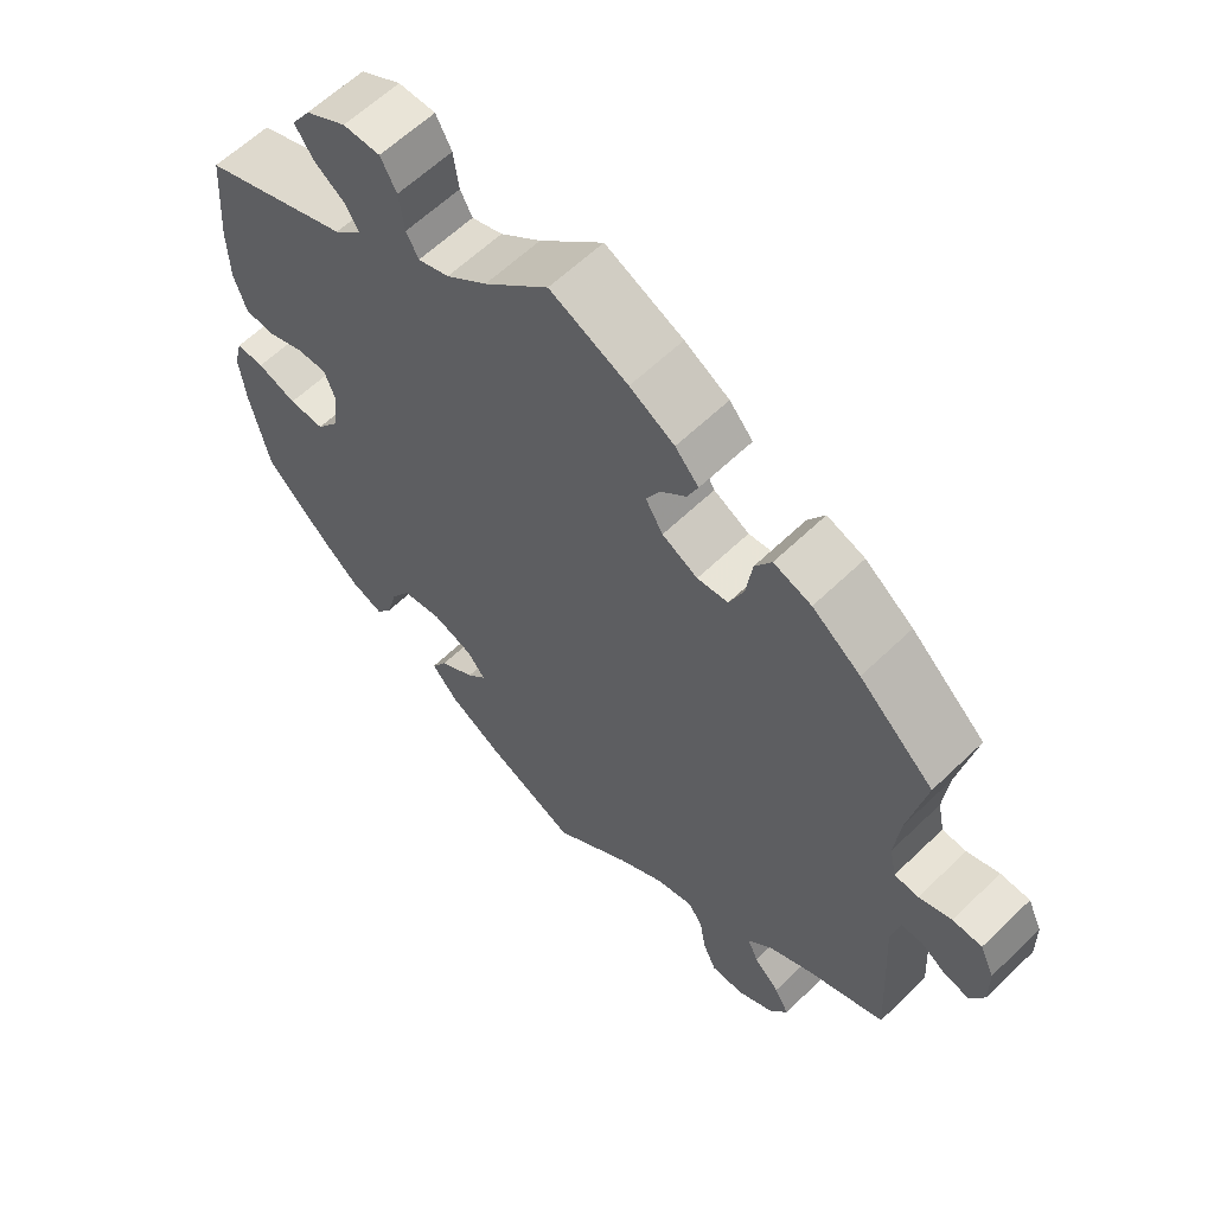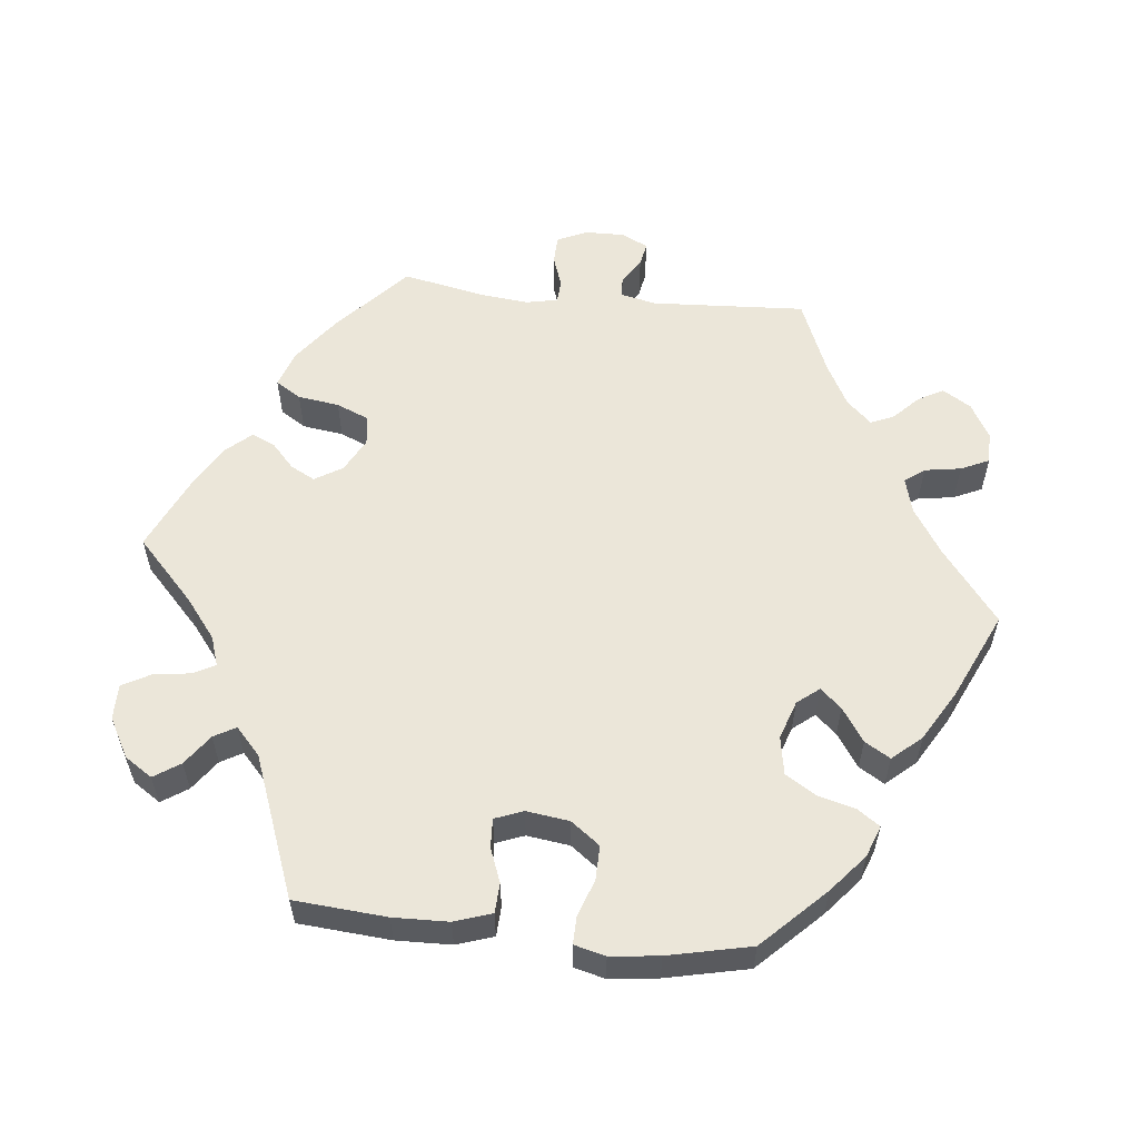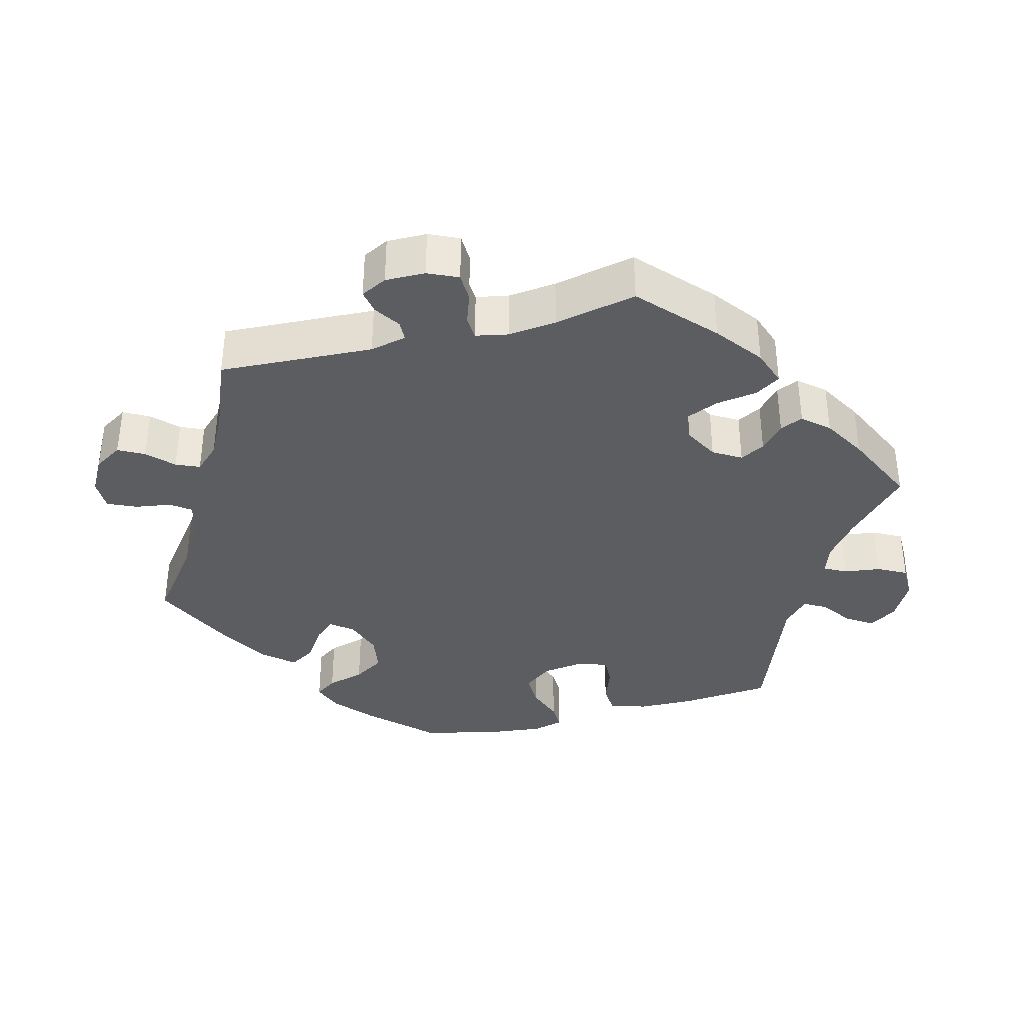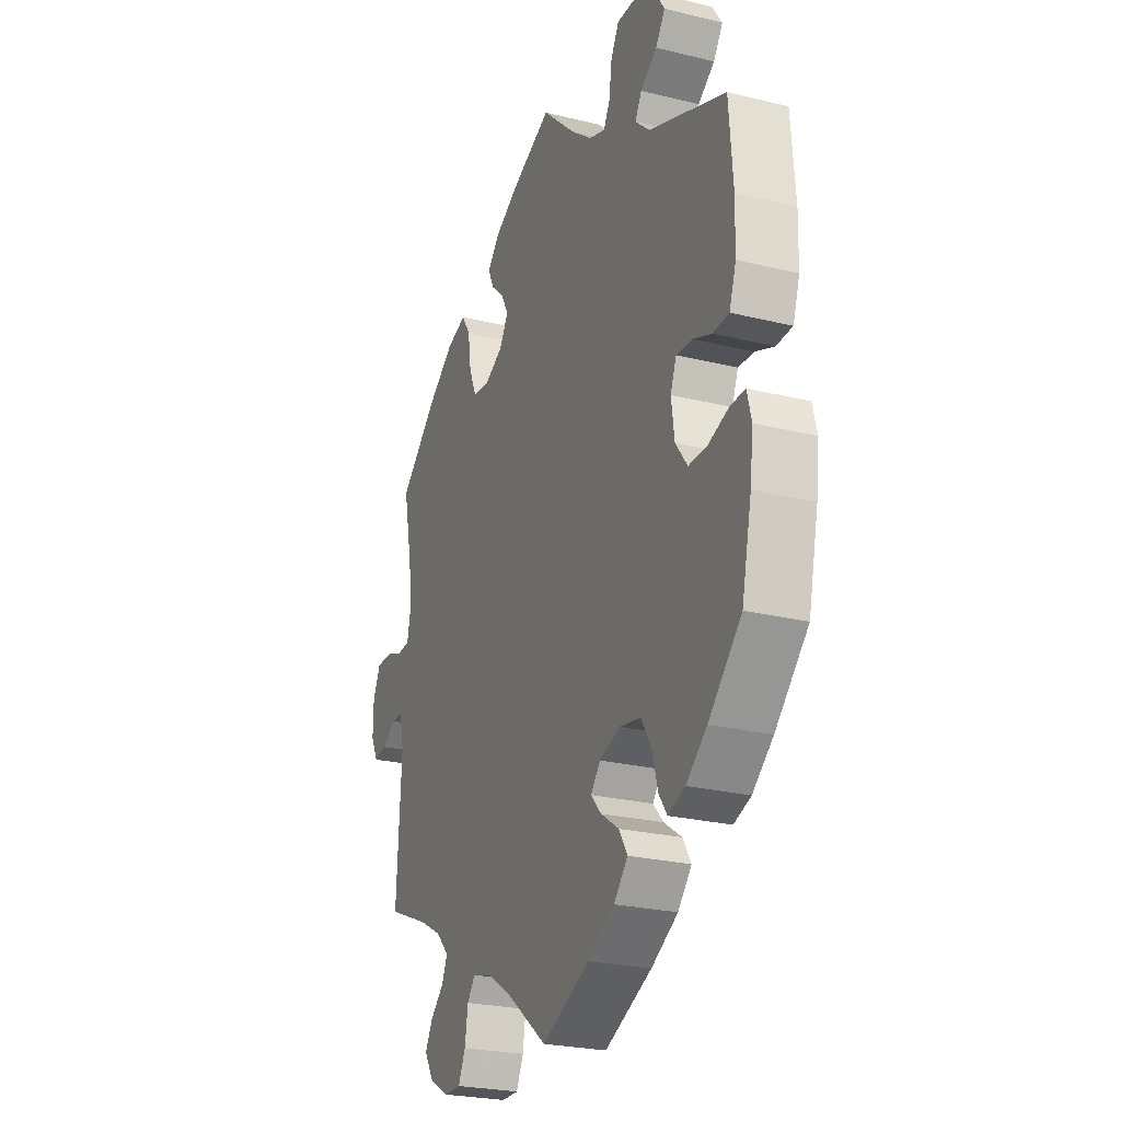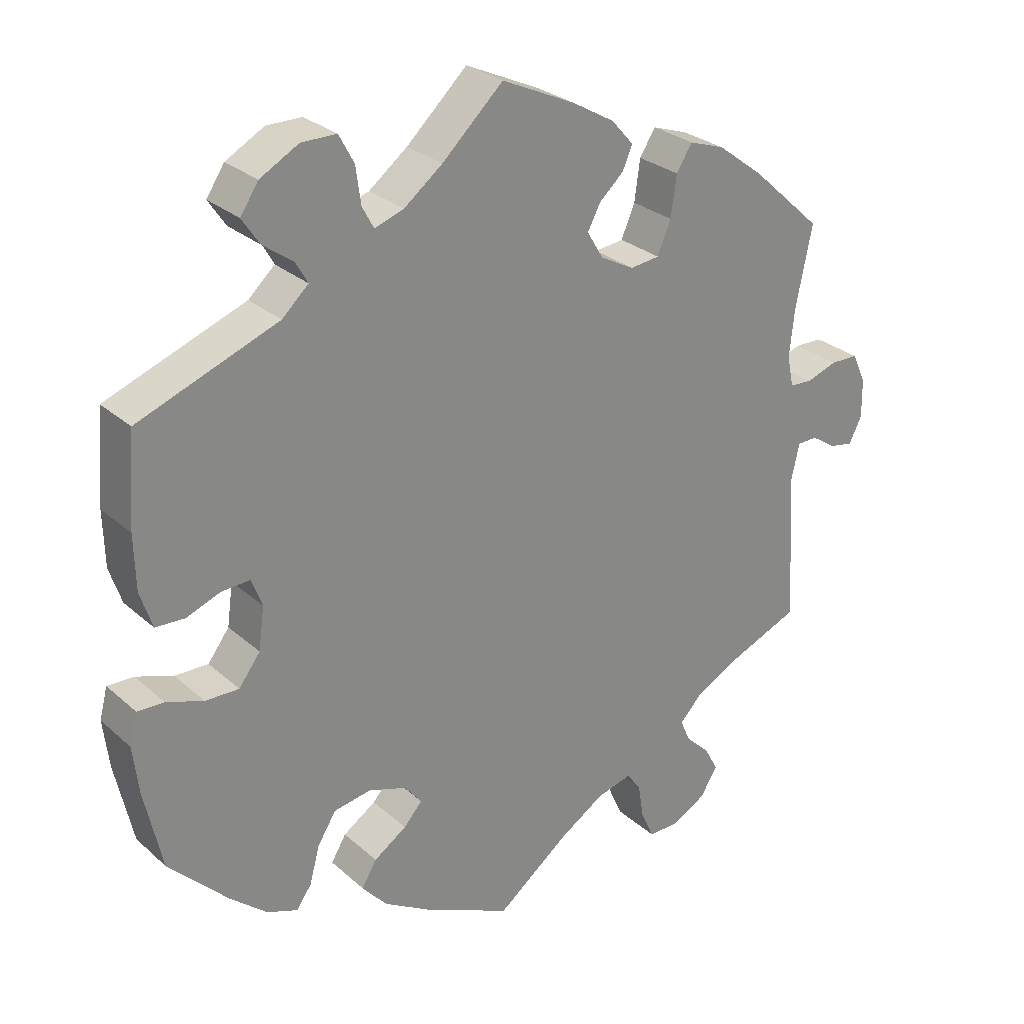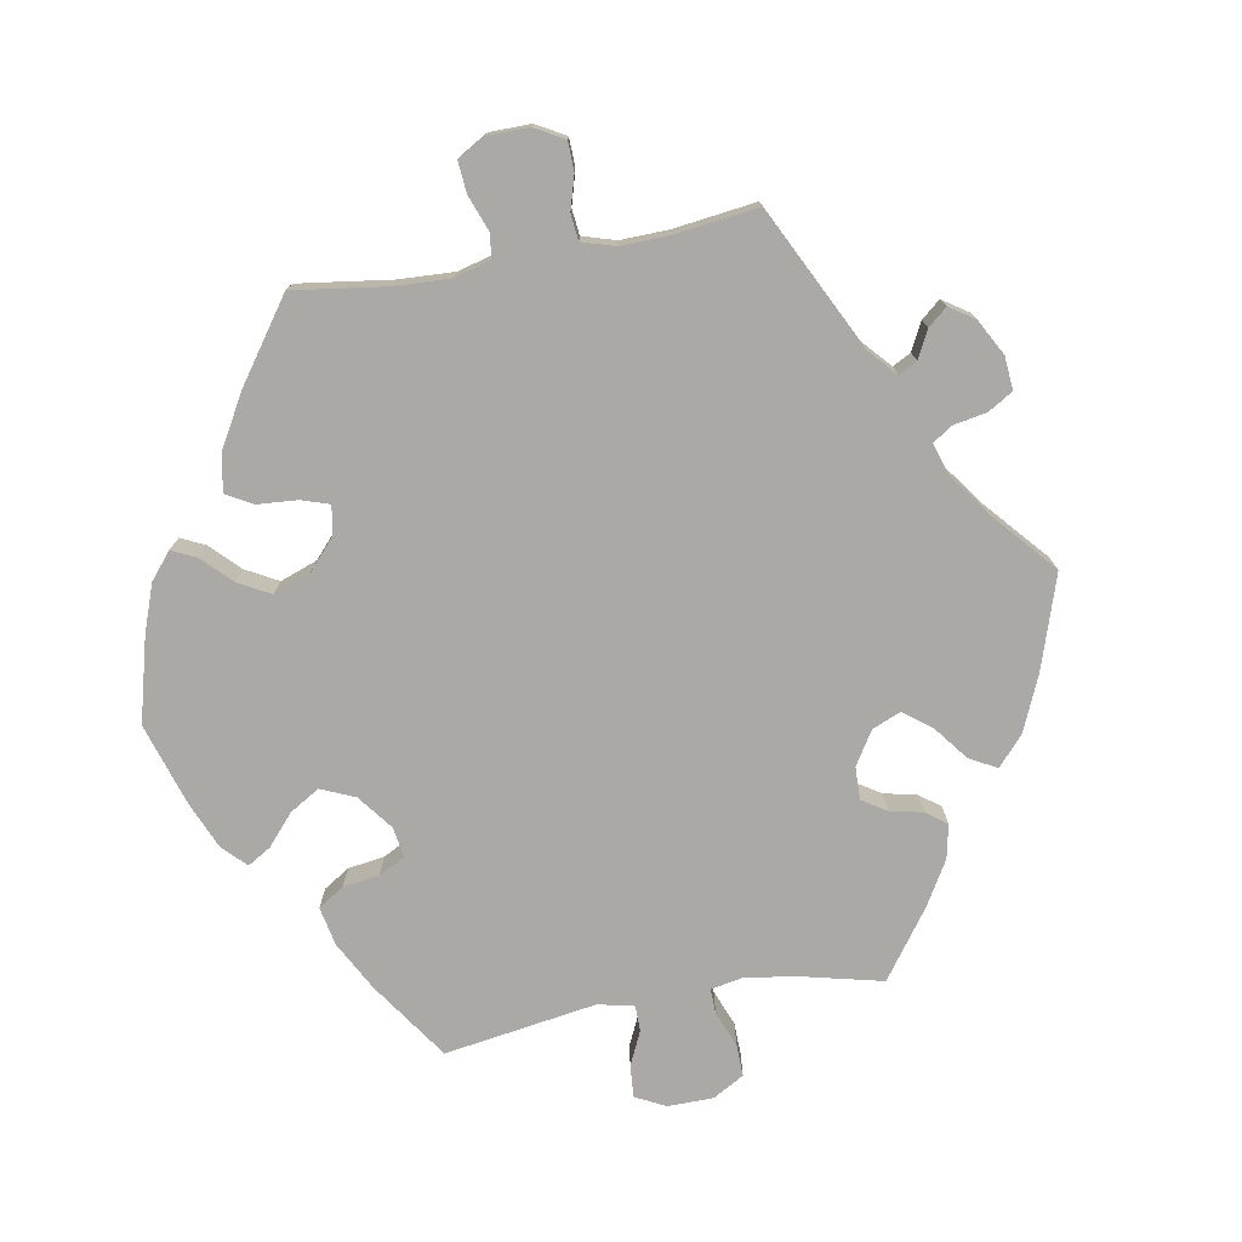
<metadata>
{"format":"obj","ext":"obj","renderer":"f3d","projection":"perspective","resolution":1024,"background":"white","views":[{"elev":60.9,"azim":-134.5,"up":"+Z"},{"elev":57.3,"azim":96.1,"up":"+Y"},{"elev":-36.7,"azim":-75.2,"up":"+Y"},{"elev":-24.7,"azim":68.0,"up":"+Z"},{"elev":27.7,"azim":142.9,"up":"+Z"},{"elev":-75.6,"azim":-140.1,"up":"+Y"}]}
</metadata>
<code>
v -0.401 0.07 0.379
v -0.337 0.07 0.427
v -0.287 0.07 0.444
v -0.265 0.07 0.409
v -0.257 0.07 0.352
v -0.238 0.07 0.307
v -0.197 0.07 0.302
v -0.15 0.07 0.327
v -0.127 0.07 0.365
v -0.145 0.07 0.399
v -0.179 0.07 0.43
v -0.193 0.07 0.462
v -0.162 0.07 0.497
v -0.103 0.07 0.531
v 0 0.07 0.578
v 0.085 0.07 0.498
v 0.139 0.07 0.456
v 0.18 0.07 0.442
v 0.196 0.07 0.472
v 0.203 0.07 0.523
v 0.224 0.07 0.562
v 0.273 0.07 0.562
v 0.327 0.07 0.532
v 0.352 0.07 0.494
v 0.328 0.07 0.458
v 0.286 0.07 0.428
v 0.269 0.07 0.398
v 0.306 0.07 0.364
v 0.501 0.07 0.29
v 0.511 0.07 0.163
v 0.509 0.07 0.087
v 0.492 0.07 0.036
v 0.451 0.07 0.034
v 0.404 0.07 0.052
v 0.364 0.07 0.054
v 0.349 0.07 0.015
v 0.357 0.07 -0.044
v 0.387 0.07 -0.084
v 0.434 0.07 -0.083
v 0.486 0.07 -0.065
v 0.523 0.07 -0.064
v 0.534 0.07 -0.107
v 0.526 0.07 -0.174
v 0.501 0.07 -0.288
v 0.418 0.07 -0.372
v 0.366 0.07 -0.416
v 0.323 0.07 -0.432
v 0.302 0.07 -0.402
v 0.288 0.07 -0.35
v 0.262 0.07 -0.308
v 0.209 0.07 -0.299
v 0.156 0.07 -0.317
v 0.132 0.07 -0.347
v 0.158 0.07 -0.376
v 0.204 0.07 -0.407
v 0.225 0.07 -0.442
v 0.19 0.07 -0.482
v 0.122 0.07 -0.522
v 0.001 0.07 -0.578
v -0.1 0.07 -0.5
v -0.163 0.07 -0.46
v -0.212 0.07 -0.447
v -0.232 0.07 -0.474
v -0.24 0.07 -0.524
v -0.258 0.07 -0.563
v -0.301 0.07 -0.563
v -0.349 0.07 -0.536
v -0.373 0.07 -0.497
v -0.354 0.07 -0.462
v -0.32 0.07 -0.429
v -0.306 0.07 -0.397
v -0.338 0.07 -0.363
v -0.396 0.07 -0.332
v -0.5 0.07 -0.289
v -0.488 0.07 -0.077
v -0.499 0.07 -0.027
v -0.527 0.07 -0.026
v -0.562 0.07 -0.049
v -0.595 0.07 -0.055
v -0.613 0.07 -0.019
v -0.612 0.07 0.036
v -0.593 0.07 0.077
v -0.554 0.07 0.078
v -0.511 0.07 0.063
v -0.479 0.07 0.065
v -0.47 0.07 0.109
v -0.477 0.07 0.176
v -0.5 0.07 0.289
v -0.401 0 0.379
v -0.337 0 0.427
v -0.287 0 0.444
v -0.265 0 0.409
v -0.257 0 0.352
v -0.238 0 0.307
v -0.197 0 0.302
v -0.15 0 0.327
v -0.127 0 0.365
v -0.145 0 0.399
v -0.179 0 0.43
v -0.193 0 0.462
v -0.162 0 0.497
v -0.103 0 0.531
v 0 0 0.578
v 0.085 0 0.498
v 0.139 0 0.456
v 0.18 0 0.442
v 0.196 0 0.472
v 0.203 0 0.523
v 0.224 0 0.562
v 0.273 0 0.562
v 0.327 0 0.532
v 0.352 0 0.494
v 0.328 0 0.458
v 0.286 0 0.428
v 0.269 0 0.398
v 0.306 0 0.364
v 0.501 0 0.29
v 0.511 0 0.163
v 0.509 0 0.087
v 0.492 0 0.036
v 0.451 0 0.034
v 0.404 0 0.052
v 0.364 0 0.054
v 0.349 0 0.015
v 0.357 0 -0.044
v 0.387 0 -0.084
v 0.434 0 -0.083
v 0.486 0 -0.065
v 0.523 0 -0.064
v 0.534 0 -0.107
v 0.526 0 -0.174
v 0.501 0 -0.288
v 0.418 0 -0.372
v 0.366 0 -0.416
v 0.323 0 -0.432
v 0.302 0 -0.402
v 0.288 0 -0.35
v 0.262 0 -0.308
v 0.209 0 -0.299
v 0.156 0 -0.317
v 0.132 0 -0.347
v 0.158 0 -0.376
v 0.204 0 -0.407
v 0.225 0 -0.442
v 0.19 0 -0.482
v 0.122 0 -0.522
v 0.001 0 -0.578
v -0.1 0 -0.5
v -0.163 0 -0.46
v -0.212 0 -0.447
v -0.232 0 -0.474
v -0.24 0 -0.524
v -0.258 0 -0.563
v -0.301 0 -0.563
v -0.349 0 -0.536
v -0.373 0 -0.497
v -0.354 0 -0.462
v -0.32 0 -0.429
v -0.306 0 -0.397
v -0.338 0 -0.363
v -0.396 0 -0.332
v -0.5 0 -0.289
v -0.488 0 -0.077
v -0.499 0 -0.027
v -0.527 0 -0.026
v -0.562 0 -0.049
v -0.595 0 -0.055
v -0.613 0 -0.019
v -0.612 0 0.036
v -0.593 0 0.077
v -0.554 0 0.078
v -0.511 0 0.063
v -0.479 0 0.065
v -0.47 0 0.109
v -0.477 0 0.176
v -0.5 0 0.289
f 87 88 1 2
f 86 87 2 3
f 85 86 3 4
f 81 82 83 84
f 81 84 85
f 80 81 85
f 77 78 79 80
f 76 77 80 85
f 75 76 85 4
f 73 74 75 4
f 67 68 69 70
f 67 70 71
f 66 67 71
f 63 64 65 66
f 62 63 66 71
f 61 62 71 72
f 57 58 59 60
f 57 60 61
f 54 55 56 57
f 53 54 57 61
f 52 53 61 72
f 46 47 48 49
f 46 49 50
f 45 46 50
f 44 45 50
f 43 44 50 51
f 39 40 41 42
f 38 39 42 43
f 31 32 33 34
f 31 34 35
f 28 29 30 31
f 27 28 31 35
f 23 24 25 26
f 23 26 27
f 22 23 27
f 19 20 21 22
f 18 19 22 27
f 17 18 27 35
f 13 14 15 16
f 10 11 12 13
f 9 10 13 16
f 8 9 16 17
f 72 73 4 5
f 38 43 51 52
f 37 38 52 72
f 36 37 72
f 7 8 17 35
f 6 7 35 36
f 72 5 6
f 6 36 72
f 90 89 176 175
f 91 90 175 174
f 92 91 174 173
f 172 171 170 169
f 173 172 169
f 173 169 168
f 168 167 166 165
f 173 168 165 164
f 92 173 164 163
f 92 163 162 161
f 158 157 156 155
f 159 158 155
f 159 155 154
f 154 153 152 151
f 159 154 151 150
f 160 159 150 149
f 148 147 146 145
f 149 148 145
f 145 144 143 142
f 149 145 142 141
f 160 149 141 140
f 137 136 135 134
f 138 137 134
f 138 134 133
f 138 133 132
f 139 138 132 131
f 130 129 128 127
f 131 130 127 126
f 122 121 120 119
f 123 122 119
f 119 118 117 116
f 123 119 116 115
f 114 113 112 111
f 115 114 111
f 115 111 110
f 110 109 108 107
f 115 110 107 106
f 123 115 106 105
f 104 103 102 101
f 101 100 99 98
f 104 101 98 97
f 105 104 97 96
f 93 92 161 160
f 140 139 131 126
f 160 140 126 125
f 160 125 124
f 123 105 96 95
f 124 123 95 94
f 94 93 160
f 160 124 94
f 1 89 90 2
f 2 90 91 3
f 3 91 92 4
f 4 92 93 5
f 5 93 94 6
f 6 94 95 7
f 7 95 96 8
f 8 96 97 9
f 9 97 98 10
f 10 98 99 11
f 11 99 100 12
f 12 100 101 13
f 13 101 102 14
f 14 102 103 15
f 15 103 104 16
f 16 104 105 17
f 17 105 106 18
f 18 106 107 19
f 19 107 108 20
f 20 108 109 21
f 21 109 110 22
f 22 110 111 23
f 23 111 112 24
f 24 112 113 25
f 25 113 114 26
f 26 114 115 27
f 27 115 116 28
f 28 116 117 29
f 29 117 118 30
f 30 118 119 31
f 31 119 120 32
f 32 120 121 33
f 33 121 122 34
f 34 122 123 35
f 35 123 124 36
f 36 124 125 37
f 37 125 126 38
f 38 126 127 39
f 39 127 128 40
f 40 128 129 41
f 41 129 130 42
f 42 130 131 43
f 43 131 132 44
f 44 132 133 45
f 45 133 134 46
f 46 134 135 47
f 47 135 136 48
f 48 136 137 49
f 49 137 138 50
f 50 138 139 51
f 51 139 140 52
f 52 140 141 53
f 53 141 142 54
f 54 142 143 55
f 55 143 144 56
f 56 144 145 57
f 57 145 146 58
f 58 146 147 59
f 59 147 148 60
f 60 148 149 61
f 61 149 150 62
f 62 150 151 63
f 63 151 152 64
f 64 152 153 65
f 65 153 154 66
f 66 154 155 67
f 67 155 156 68
f 68 156 157 69
f 69 157 158 70
f 70 158 159 71
f 71 159 160 72
f 72 160 161 73
f 73 161 162 74
f 74 162 163 75
f 75 163 164 76
f 76 164 165 77
f 77 165 166 78
f 78 166 167 79
f 79 167 168 80
f 80 168 169 81
f 81 169 170 82
f 82 170 171 83
f 83 171 172 84
f 84 172 173 85
f 85 173 174 86
f 86 174 175 87
f 87 175 176 88
f 88 176 89 1

</code>
